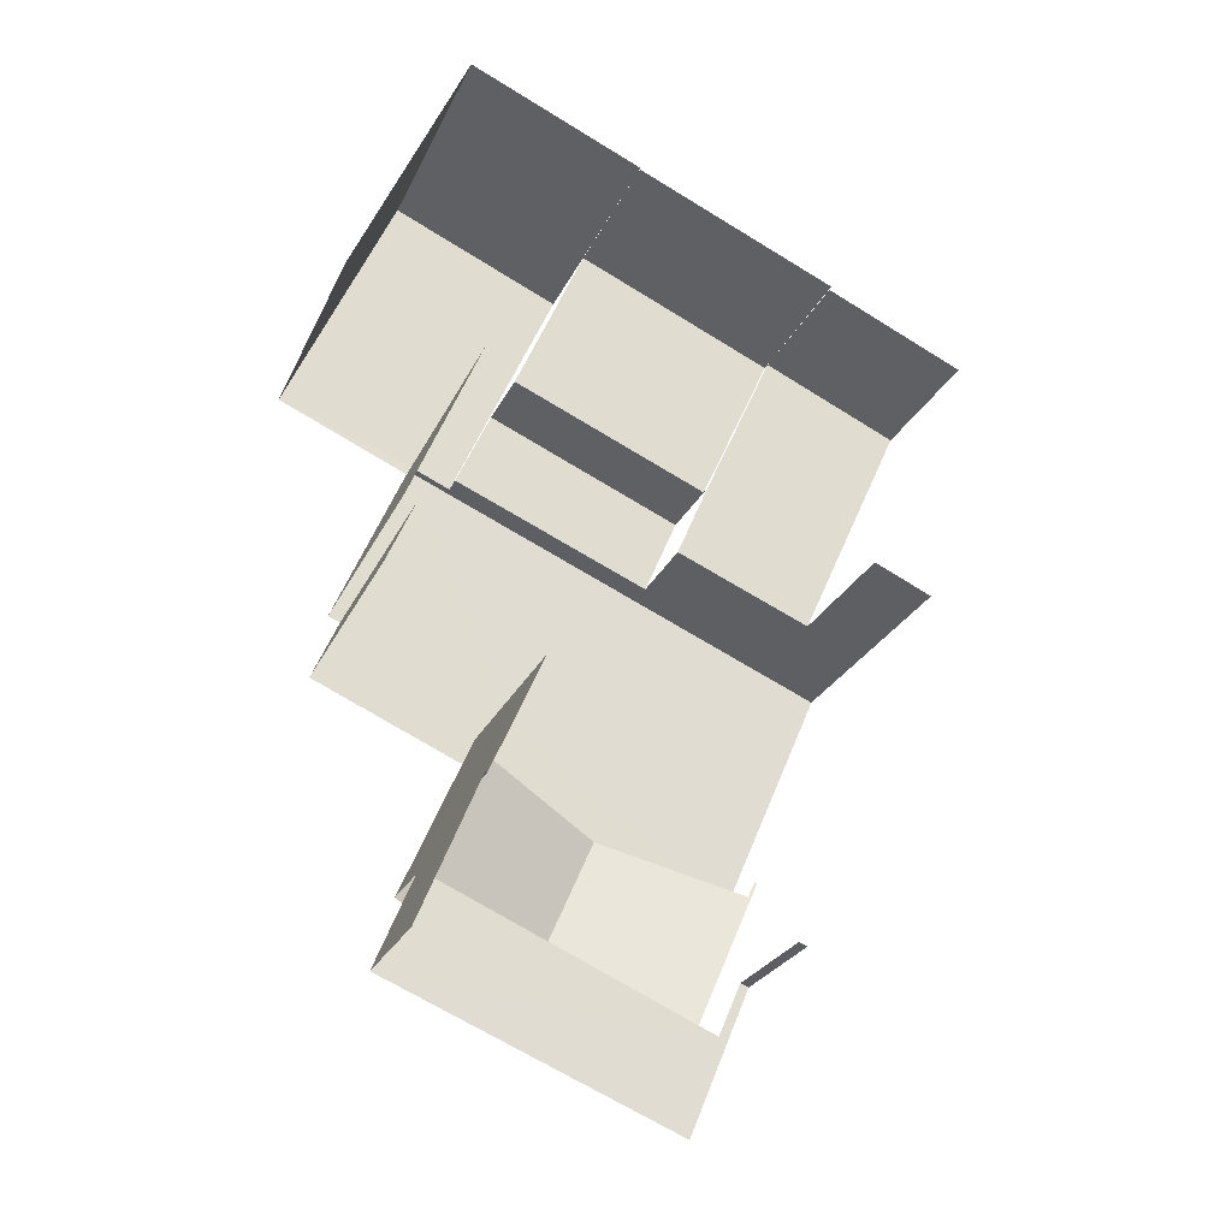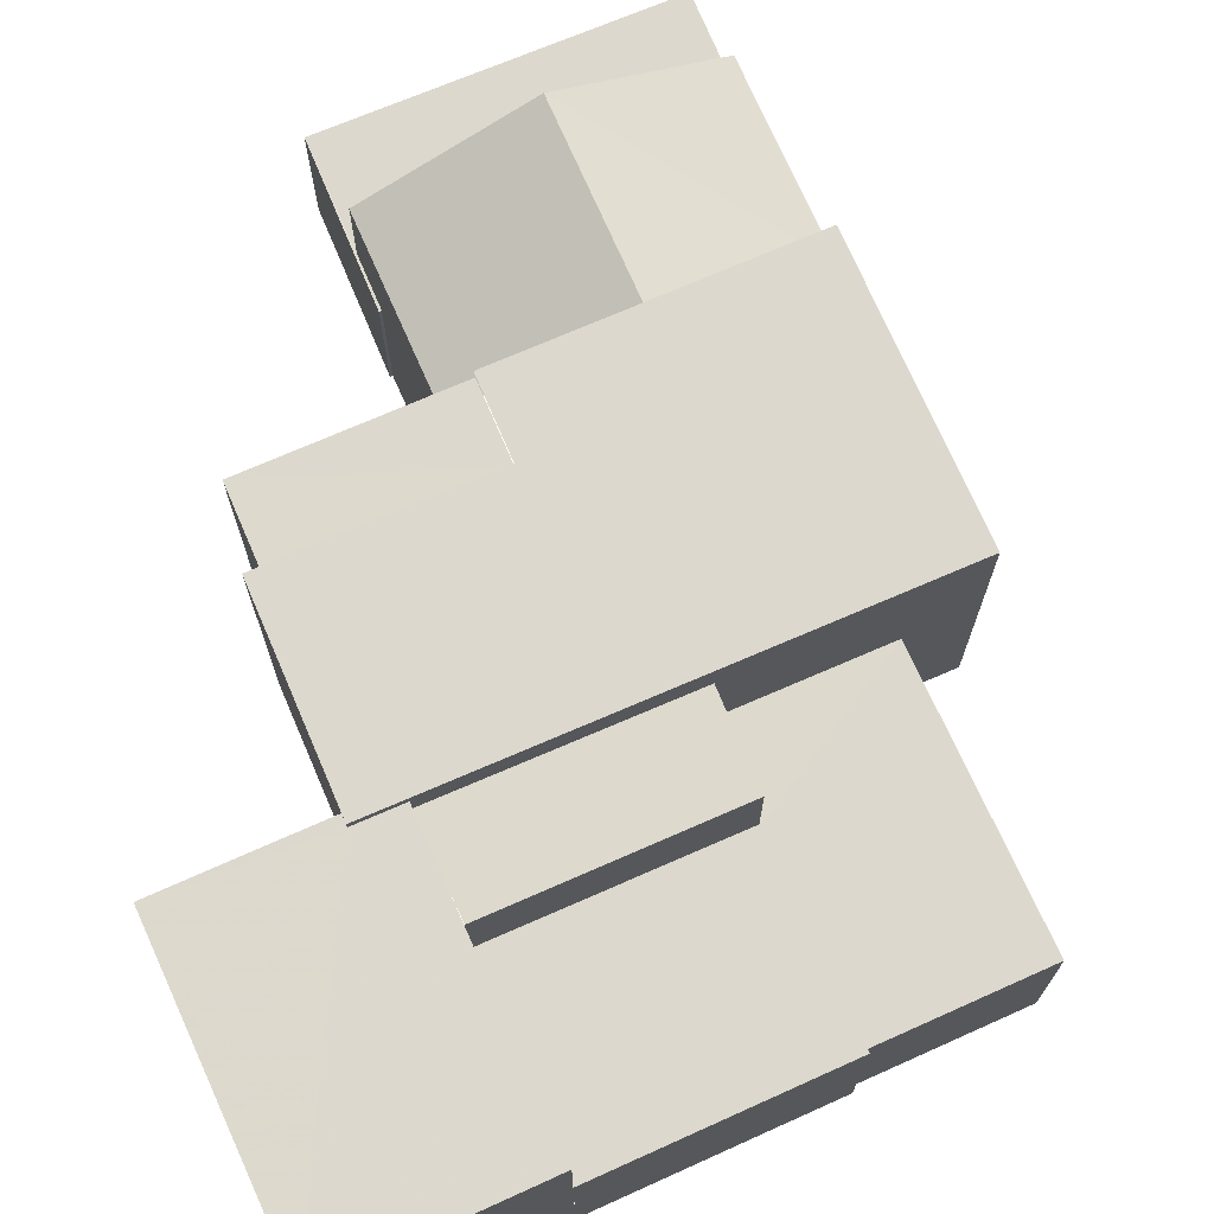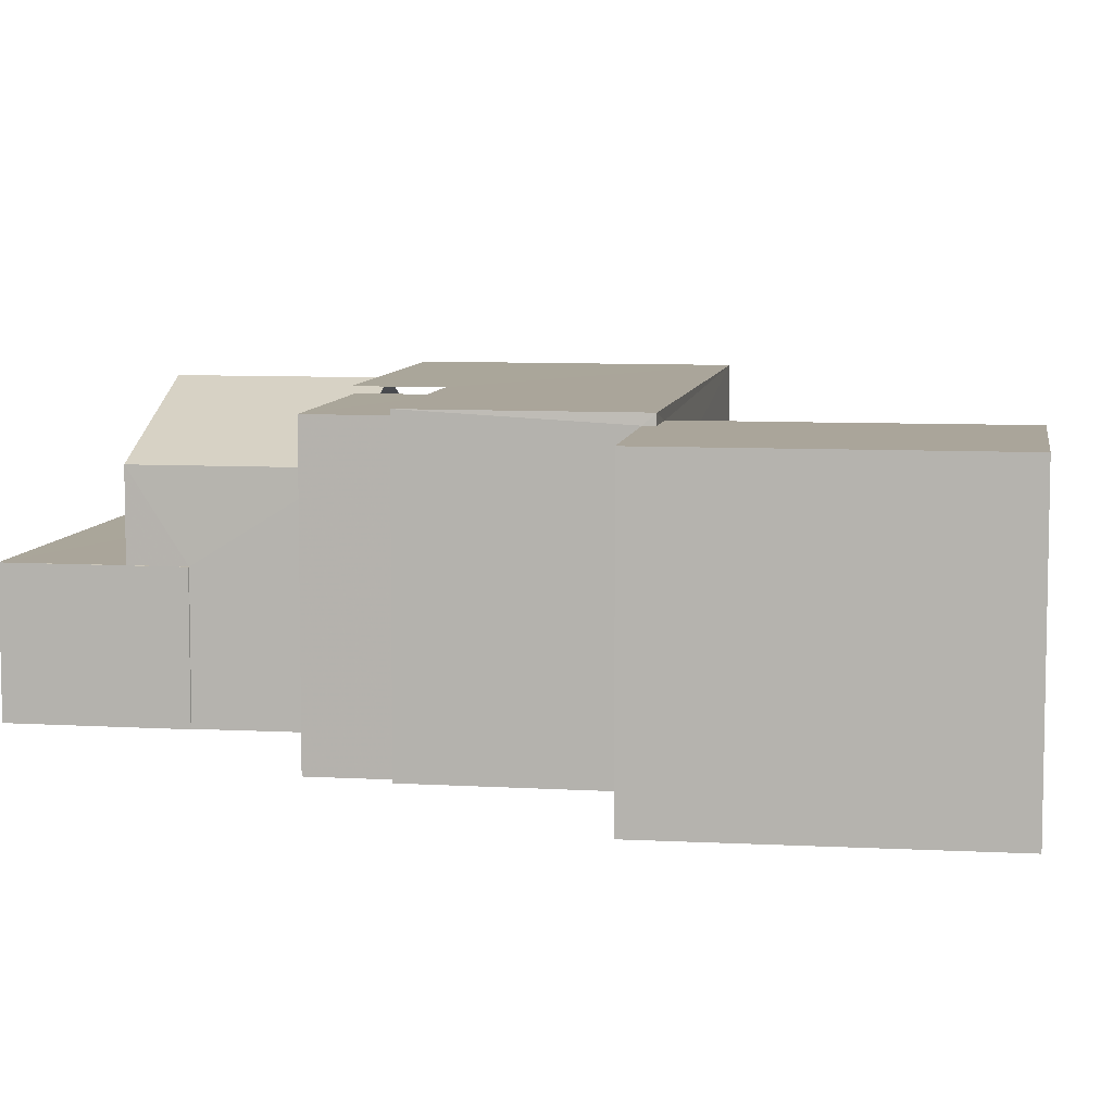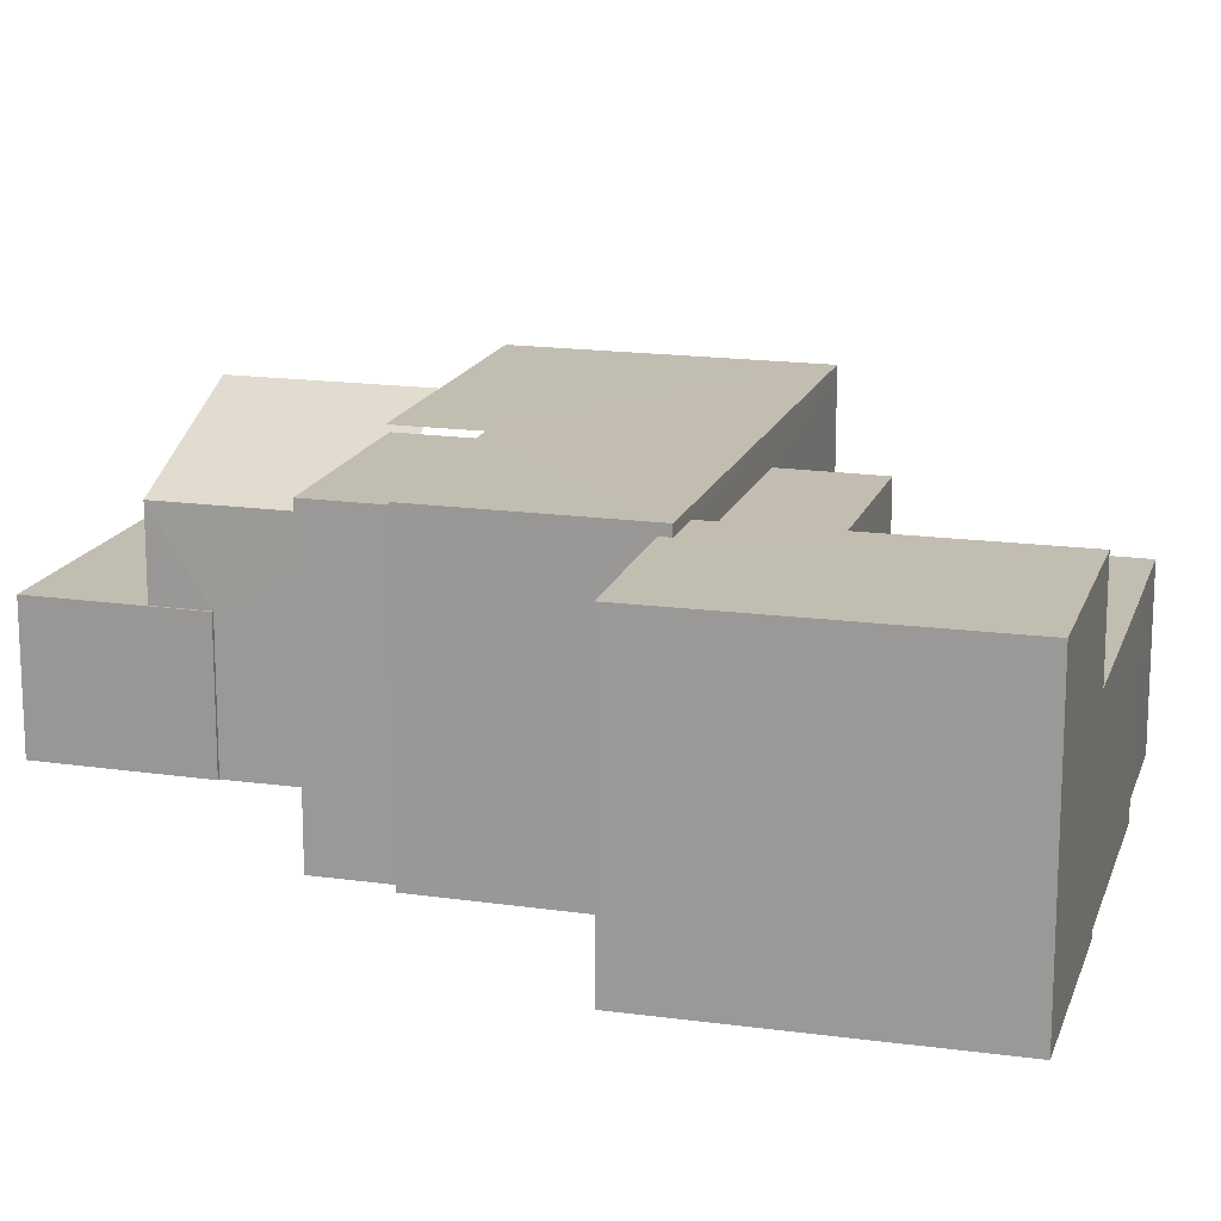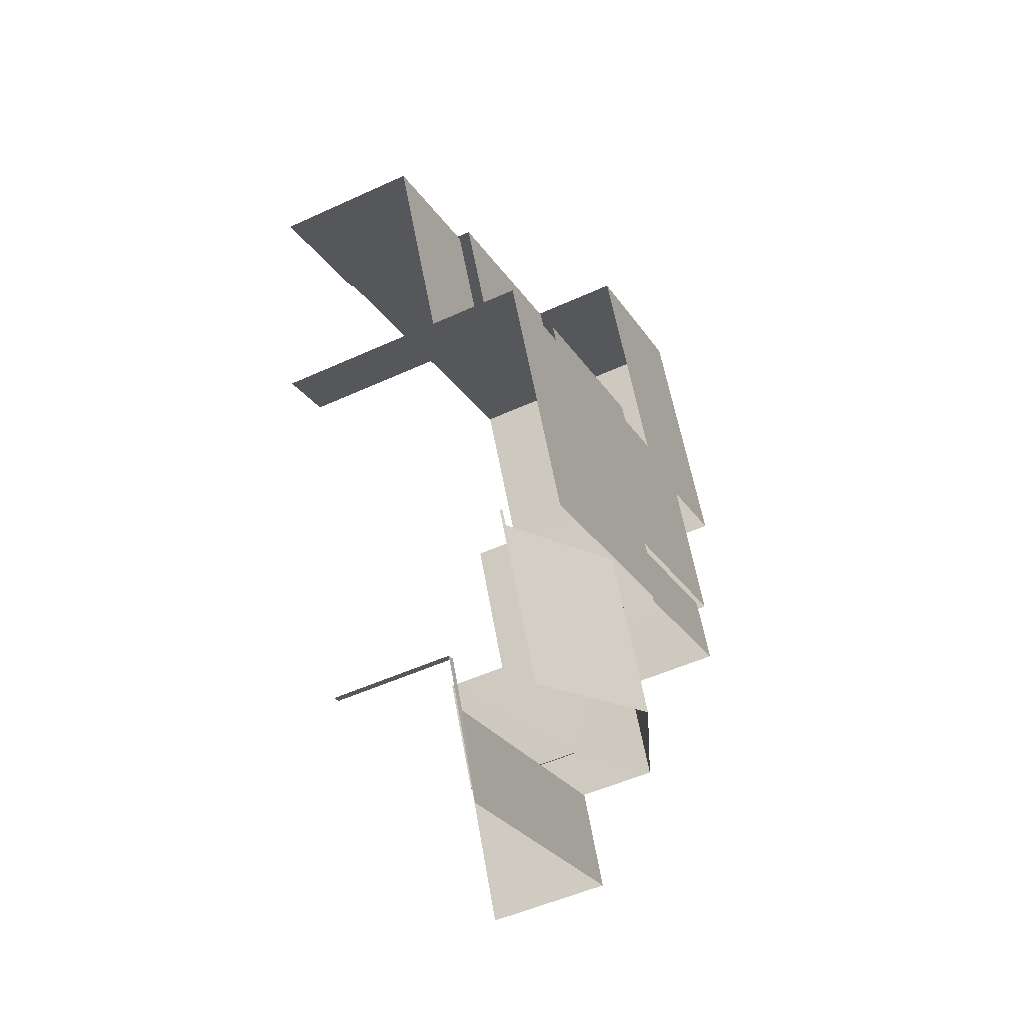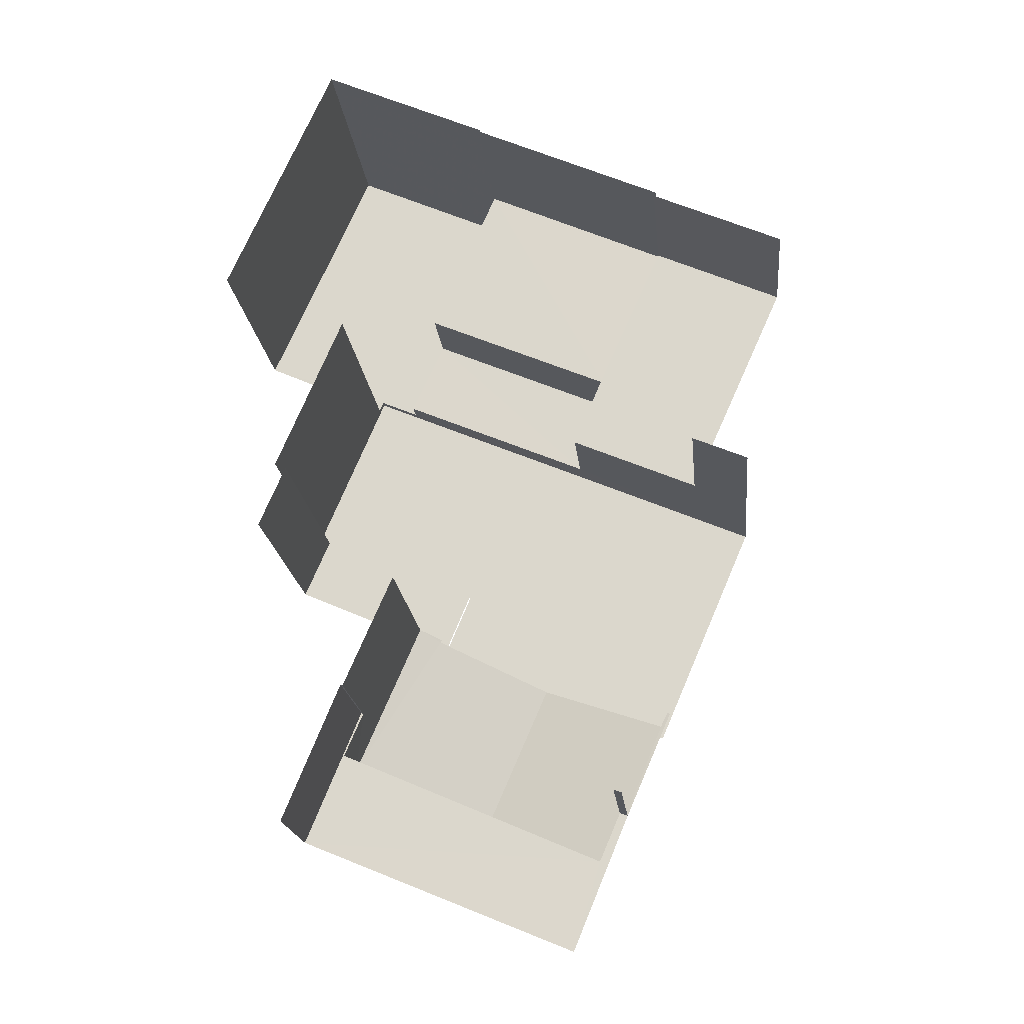
<metadata>
{"format":"obj","ext":"obj","renderer":"f3d","projection":"perspective","resolution":1024,"background":"white","views":[{"elev":-25.5,"azim":159.4,"up":"+Y"},{"elev":72.1,"azim":179.7,"up":"+Z"},{"elev":7.7,"azim":122.4,"up":"+Z"},{"elev":16.8,"azim":129.2,"up":"+Z"},{"elev":-50.6,"azim":-63.3,"up":"+Y"},{"elev":-19.2,"azim":-174.2,"up":"+Y"}]}
</metadata>
<code>
v -2.198e+05 -1.239e+05 29.23
v -2.198e+05 -1.239e+05 29.23
v -2.198e+05 -1.239e+05 29.23
v -2.198e+05 -1.239e+05 29.23
v -2.198e+05 -1.239e+05 29.23
v -2.198e+05 -1.239e+05 29.23
v -2.198e+05 -1.239e+05 29.23
v -2.198e+05 -1.239e+05 29.23
v -2.198e+05 -1.239e+05 29.23
v -2.198e+05 -1.239e+05 29.23
v -2.198e+05 -1.239e+05 29.23
v -2.198e+05 -1.239e+05 29.23
v -2.198e+05 -1.239e+05 29.23
v -2.198e+05 -1.239e+05 29.23
v -2.198e+05 -1.239e+05 29.23
v -2.198e+05 -1.239e+05 29.23
v -2.198e+05 -1.239e+05 29.23
v -2.198e+05 -1.239e+05 29.23
v -2.198e+05 -1.239e+05 29.23
v -2.198e+05 -1.239e+05 29.23
v -2.198e+05 -1.239e+05 29.23
v -2.198e+05 -1.239e+05 29.23
v -2.198e+05 -1.239e+05 35.3
v -2.198e+05 -1.239e+05 34
v -2.198e+05 -1.239e+05 33.97
v -2.198e+05 -1.239e+05 33.97
v -2.198e+05 -1.239e+05 35.3
v -2.198e+05 -1.239e+05 34
v -2.198e+05 -1.239e+05 34.19
v -2.198e+05 -1.239e+05 33.97
v -2.198e+05 -1.239e+05 33.97
v -2.198e+05 -1.239e+05 34.19
v -2.198e+05 -1.239e+05 35.37
v -2.198e+05 -1.239e+05 35.37
v -2.198e+05 -1.239e+05 35.37
v -2.198e+05 -1.239e+05 35.37
v -2.198e+05 -1.239e+05 35.37
v -2.198e+05 -1.239e+05 35.37
v -2.198e+05 -1.239e+05 32.16
v -2.198e+05 -1.239e+05 32.16
v -2.198e+05 -1.239e+05 32.16
v -2.198e+05 -1.239e+05 32.16
v -2.198e+05 -1.239e+05 32.16
v -2.198e+05 -1.239e+05 32.16
v -2.198e+05 -1.239e+05 32.16
v -2.198e+05 -1.239e+05 32.16
v -2.198e+05 -1.239e+05 32.97
v -2.198e+05 -1.239e+05 32.97
v -2.198e+05 -1.239e+05 32.97
v -2.198e+05 -1.239e+05 32.97
v -2.198e+05 -1.239e+05 35.16
v -2.198e+05 -1.239e+05 35.16
v -2.198e+05 -1.239e+05 35.16
v -2.198e+05 -1.239e+05 35.16
v -2.198e+05 -1.239e+05 35.16
v -2.198e+05 -1.239e+05 35.16
v -2.198e+05 -1.239e+05 34.71
v -2.198e+05 -1.239e+05 34.71
v -2.198e+05 -1.239e+05 34.71
v -2.198e+05 -1.239e+05 34.71
v -2.198e+05 -1.239e+05 35.24
v -2.198e+05 -1.239e+05 35.24
v -2.198e+05 -1.239e+05 35.24
v -2.198e+05 -1.239e+05 35.24
v -2.198e+05 -1.239e+05 32.68
v -2.198e+05 -1.239e+05 32.68
v -2.198e+05 -1.239e+05 32.68
v -2.198e+05 -1.239e+05 32.68
v -2.198e+05 -1.239e+05 32.68
v -2.198e+05 -1.239e+05 32.68
f 1 2 3
f 4 5 6
f 1 3 7
f 8 2 9
f 10 11 6
f 12 13 14
f 5 15 14
f 13 9 1
f 16 17 10
f 18 19 16
f 18 20 21
f 20 1 22
f 1 9 2
f 10 6 5
f 13 5 14
f 13 1 20
f 16 10 5
f 18 16 5
f 13 20 18
f 13 18 5
f 21 28 38
f 38 28 37
f 21 20 28
f 37 28 24
f 69 59 58
f 66 69 58
f 13 12 31
f 12 62 31
f 31 64 32
f 31 62 64
f 27 37 24
f 29 36 27
f 36 37 27
f 17 68 50
f 50 68 47
f 17 16 68
f 47 68 70
f 22 42 26
f 26 42 25
f 22 1 42
f 25 42 40
f 5 4 54
f 56 5 54
f 46 3 2
f 46 39 3
f 11 49 51
f 51 57 55
f 11 10 49
f 55 57 60
f 57 49 48
f 51 49 57
f 14 15 63
f 15 33 63
f 63 35 61
f 63 33 35
f 39 7 3
f 39 41 7
f 25 40 23
f 40 43 23
f 43 30 23
f 26 28 20
f 22 26 20
f 29 64 36
f 36 64 35
f 29 32 64
f 35 64 61
f 18 67 19
f 18 65 67
f 23 24 25
f 25 24 26
f 23 27 24
f 26 24 28
f 27 23 29
f 23 30 29
f 29 31 32
f 29 30 31
f 33 34 35
f 36 35 37
f 37 35 38
f 35 34 38
f 39 40 41
f 41 40 42
f 43 44 45
f 46 40 39
f 43 46 44
f 46 43 40
f 47 48 49
f 50 47 49
f 51 52 53
f 53 52 54
f 51 55 52
f 54 52 56
f 57 58 59
f 60 57 59
f 61 62 63
f 61 64 62
f 65 66 67
f 67 66 68
f 69 66 65
f 68 66 70
f 53 4 6
f 53 54 4
f 68 19 67
f 68 16 19
f 33 15 56
f 15 5 56
f 34 33 56
f 52 34 56
f 10 17 50
f 49 10 50
f 53 6 11
f 51 53 11
f 45 44 8
f 9 45 8
f 1 7 41
f 42 1 41
f 9 13 45
f 13 31 45
f 45 30 43
f 45 31 30
f 46 2 8
f 44 46 8
f 14 62 12
f 14 63 62
f 18 21 65
f 21 38 65
f 55 34 52
f 55 38 34
f 60 59 55
f 69 65 59
f 65 38 59
f 59 38 55
f 70 66 47
f 66 58 47
f 47 57 48
f 47 58 57

</code>
